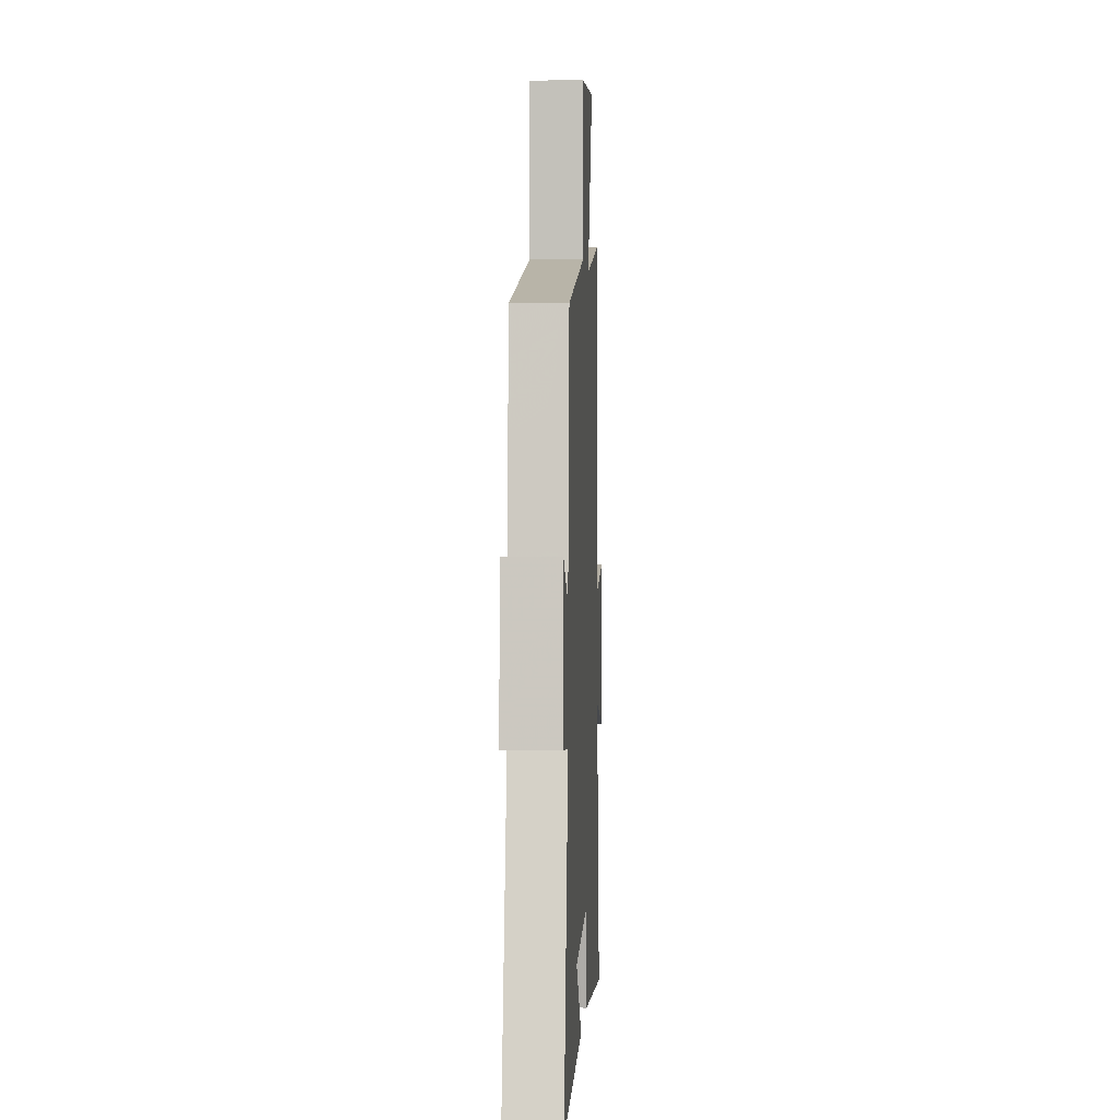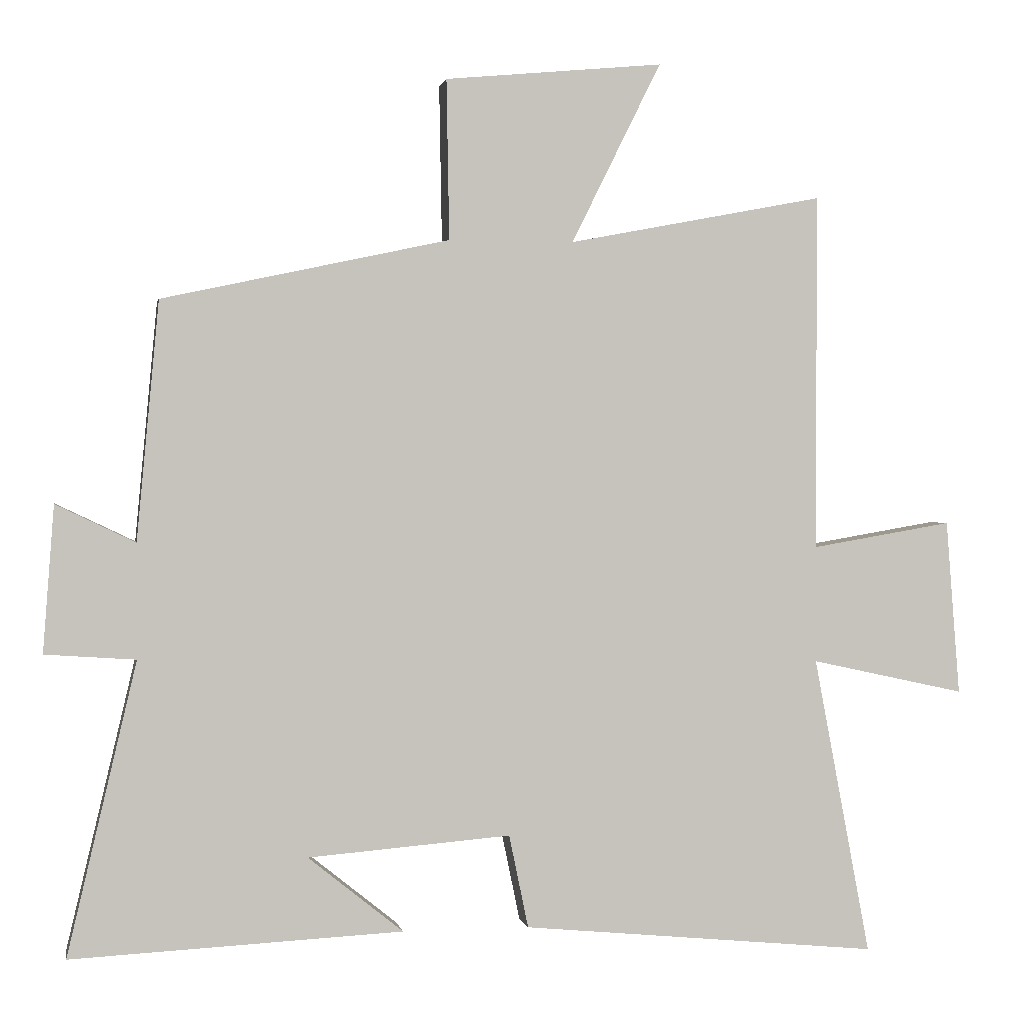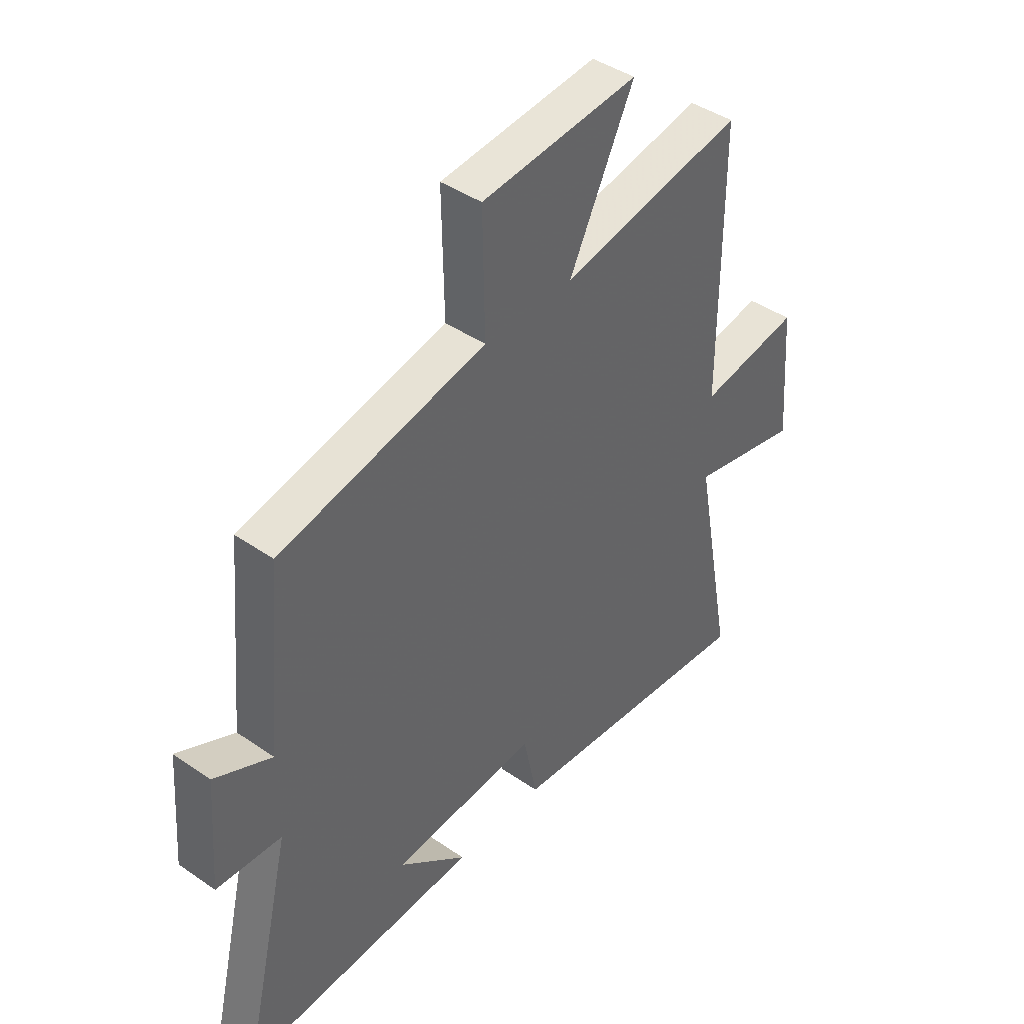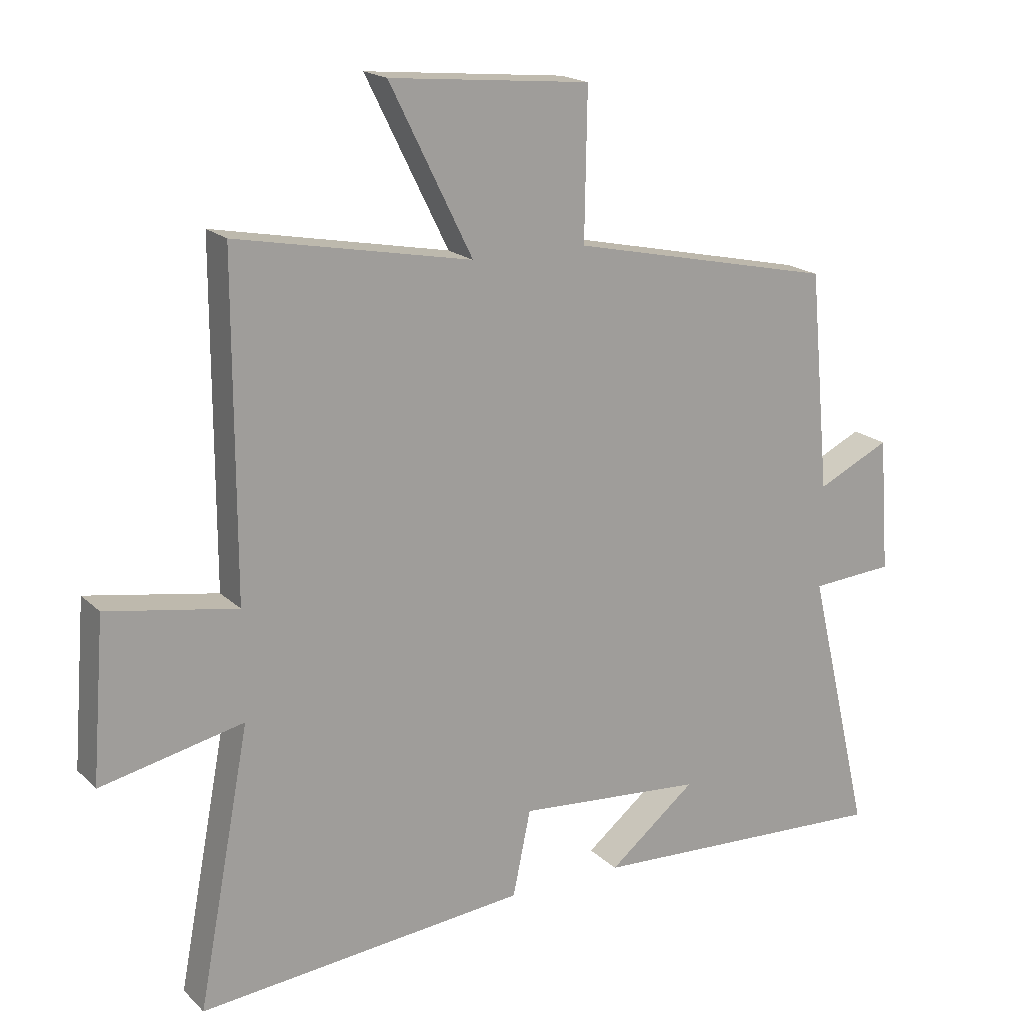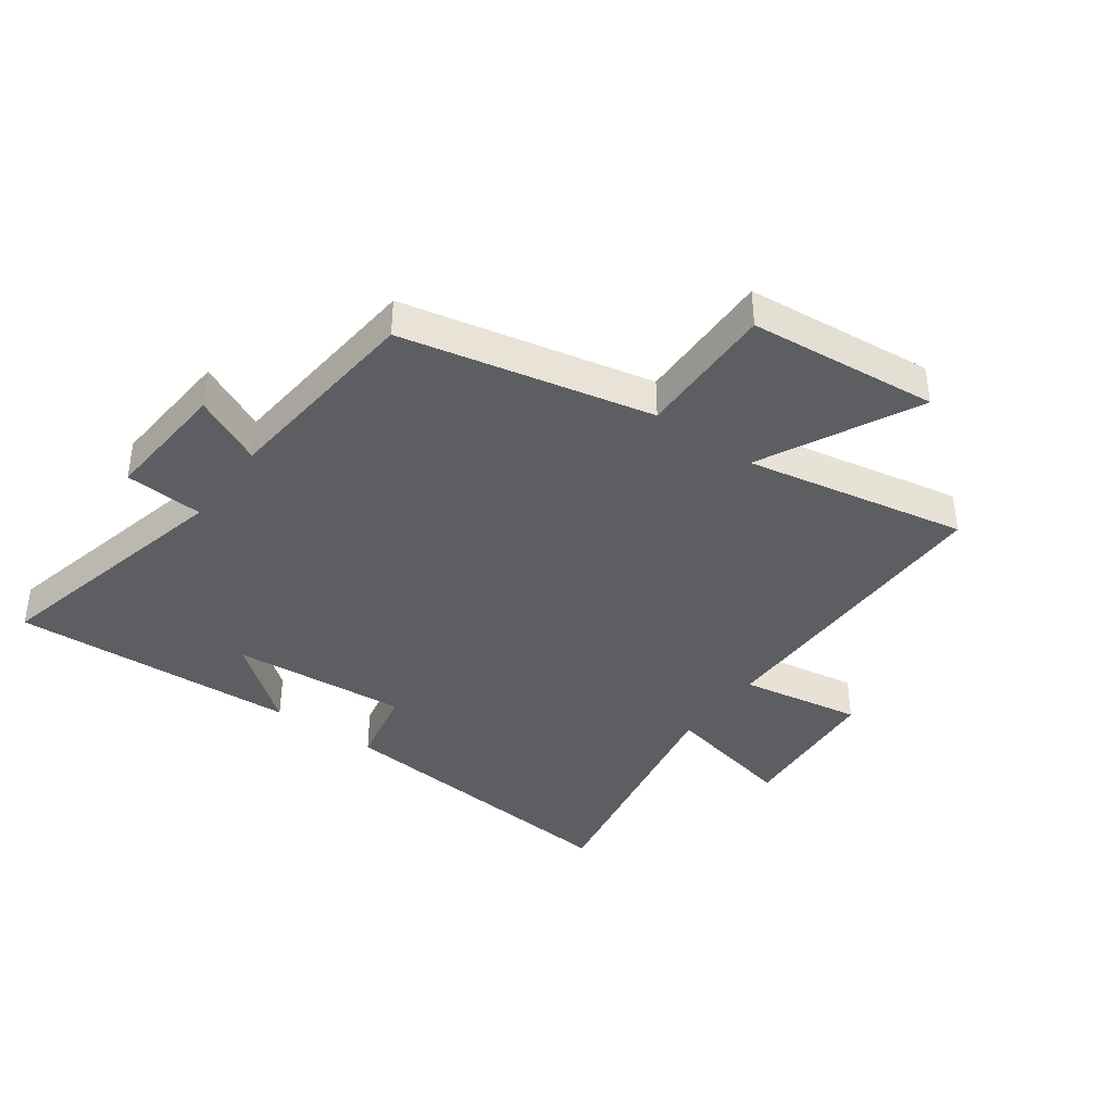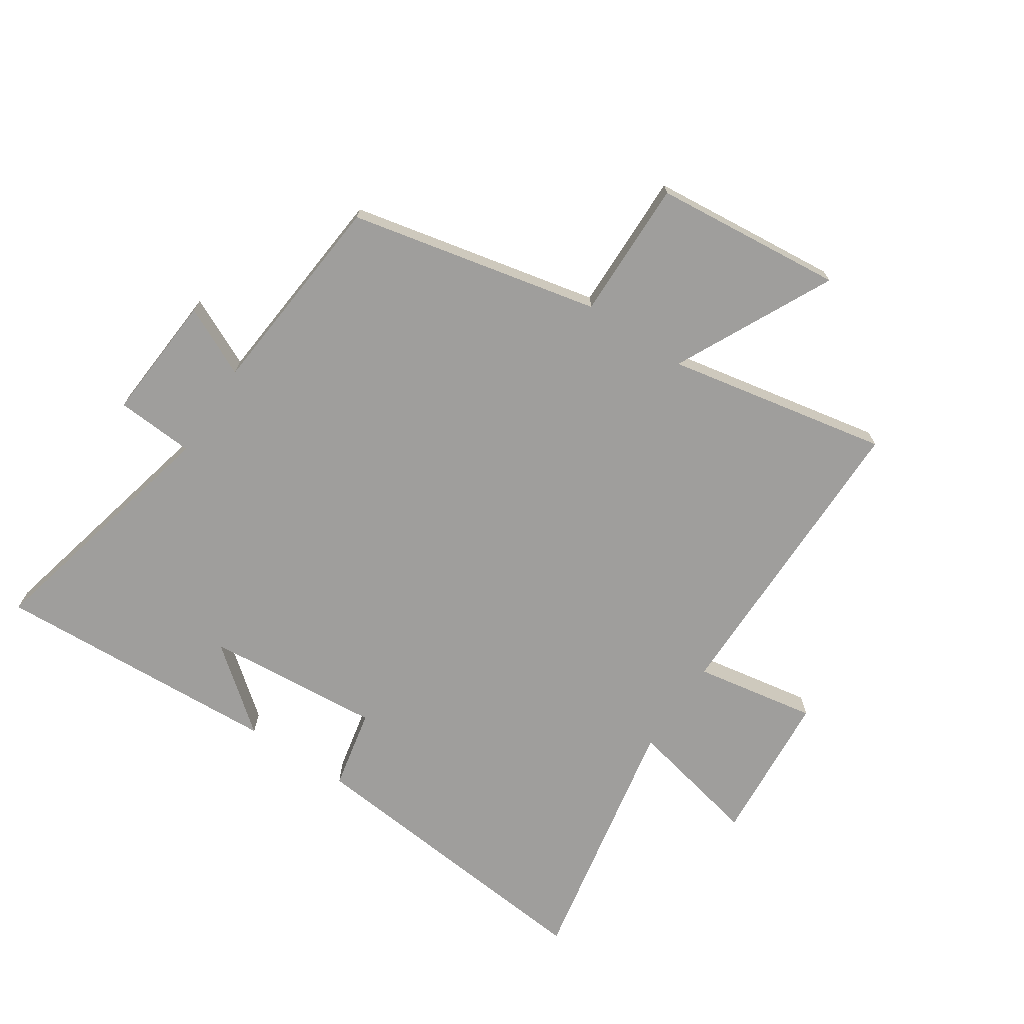
<metadata>
{"format":"obj","ext":"obj","renderer":"f3d","projection":"perspective","resolution":1024,"background":"white","views":[{"elev":0.9,"azim":-87.3,"up":"+Z"},{"elev":1.0,"azim":-10.3,"up":"+Z"},{"elev":42.5,"azim":-50.5,"up":"+Z"},{"elev":18.5,"azim":149.5,"up":"+Z"},{"elev":-39.3,"azim":-35.9,"up":"+Y"},{"elev":-70.9,"azim":-33.5,"up":"+Y"}]}
</metadata>
<code>
v -0.6 0.07 -0.524
v -0.5 0.07 -0.101
v -0.631 0.07 -0.092
v -0.615 0.07 0.12
v -0.5 0.07 0.065
v -0.468 0.07 0.41
v -0.052 0.07 0.5
v -0.056 0.07 0.732
v 0.26 0.07 0.762
v 0.13 0.07 0.5
v 0.5 0.07 0.571
v 0.5 0.07 0.053
v 0.704 0.07 0.088
v 0.724 0.07 -0.166
v 0.5 0.07 -0.117
v 0.582 0.07 -0.55
v 0.064 0.07 -0.5
v 0.036 0.07 -0.365
v -0.258 0.07 -0.389
v -0.12 0.07 -0.5
v -0.6 0 -0.524
v -0.5 0 -0.101
v -0.631 0 -0.092
v -0.615 0 0.12
v -0.5 0 0.065
v -0.468 0 0.41
v -0.052 0 0.5
v -0.056 0 0.732
v 0.26 0 0.762
v 0.13 0 0.5
v 0.5 0 0.571
v 0.5 0 0.053
v 0.704 0 0.088
v 0.724 0 -0.166
v 0.5 0 -0.117
v 0.582 0 -0.55
v 0.064 0 -0.5
v 0.036 0 -0.365
v -0.258 0 -0.389
v -0.12 0 -0.5
f 19 20 1
f 15 16 17 18
f 15 18 19
f 12 13 14 15
f 12 15 19
f 11 12 19
f 10 11 19
f 7 8 9 10
f 7 10 19
f 6 7 19
f 5 6 19
f 2 3 4 5
f 2 5 19
f 1 2 19
f 21 40 39
f 38 37 36 35
f 39 38 35
f 35 34 33 32
f 39 35 32
f 39 32 31
f 39 31 30
f 30 29 28 27
f 39 30 27
f 39 27 26
f 39 26 25
f 25 24 23 22
f 39 25 22
f 39 22 21
f 1 21 22 2
f 2 22 23 3
f 3 23 24 4
f 4 24 25 5
f 5 25 26 6
f 6 26 27 7
f 7 27 28 8
f 8 28 29 9
f 9 29 30 10
f 10 30 31 11
f 11 31 32 12
f 12 32 33 13
f 13 33 34 14
f 14 34 35 15
f 15 35 36 16
f 16 36 37 17
f 17 37 38 18
f 18 38 39 19
f 19 39 40 20
f 20 40 21 1

</code>
